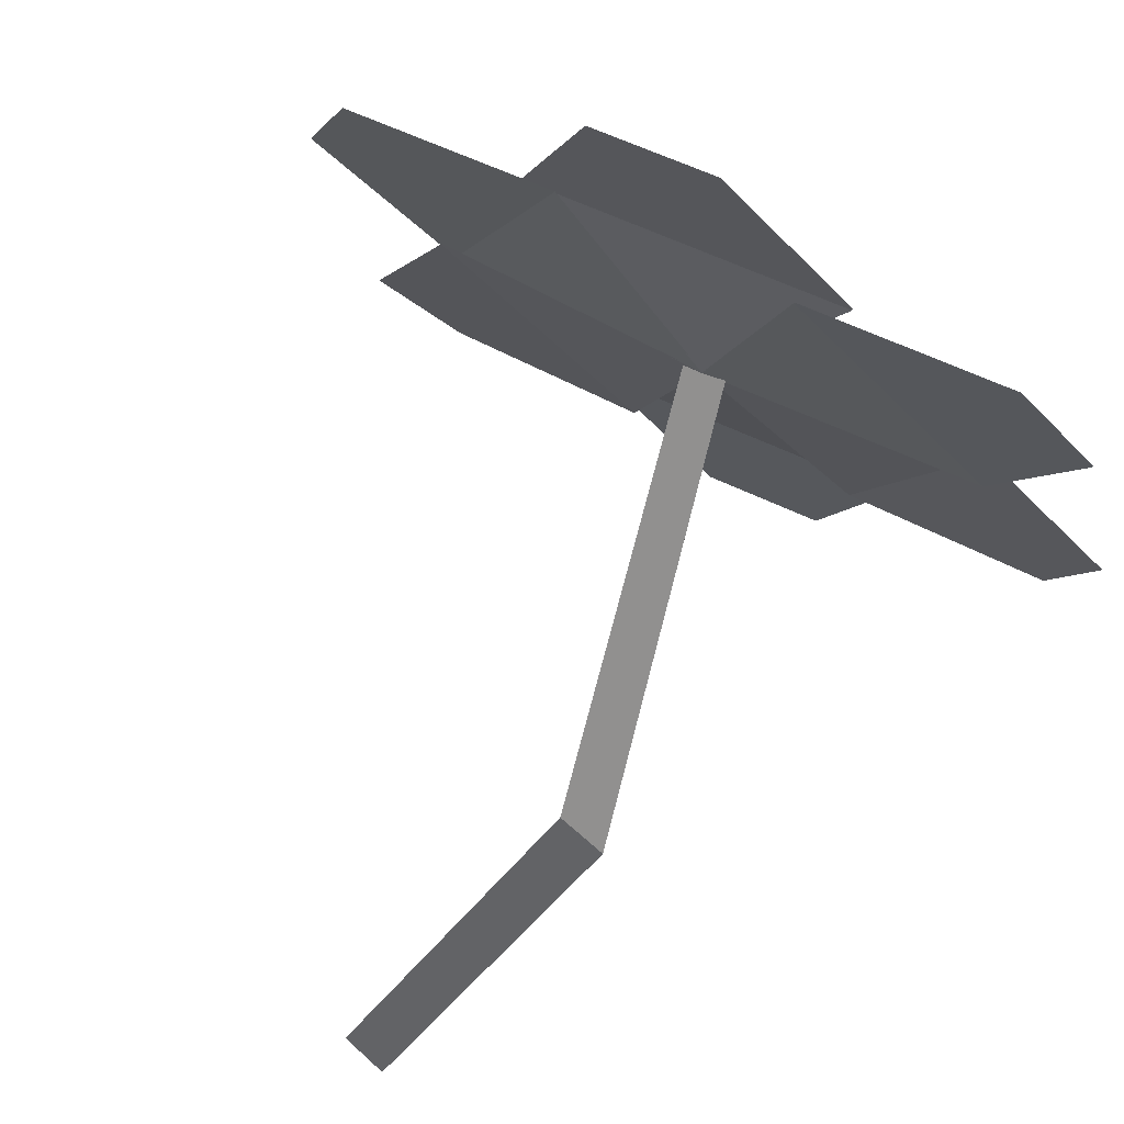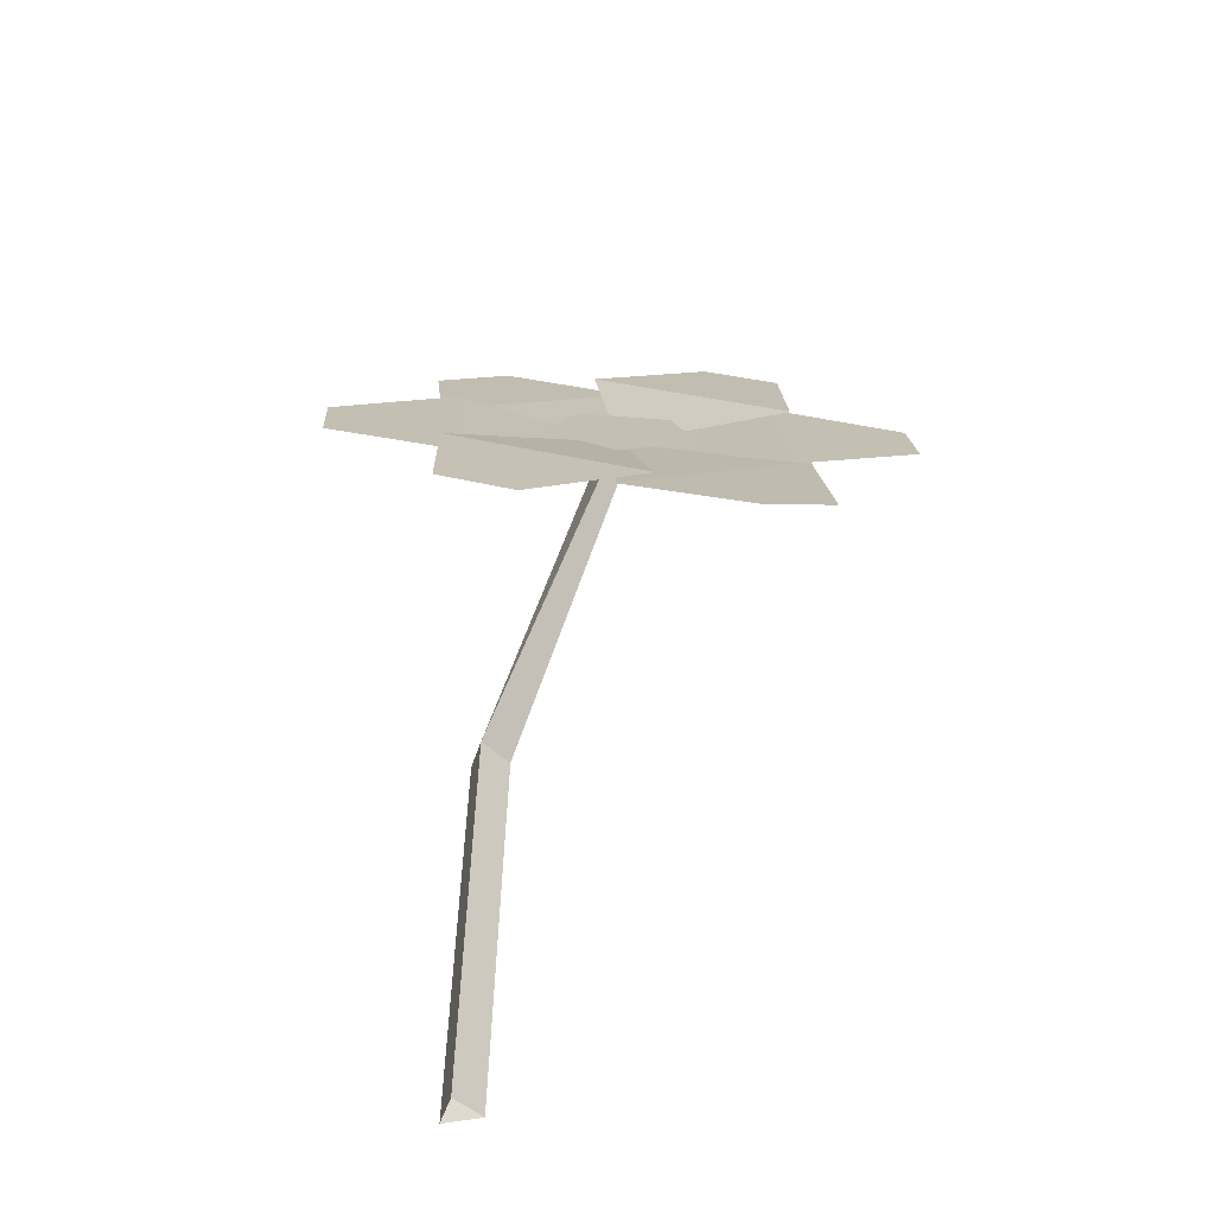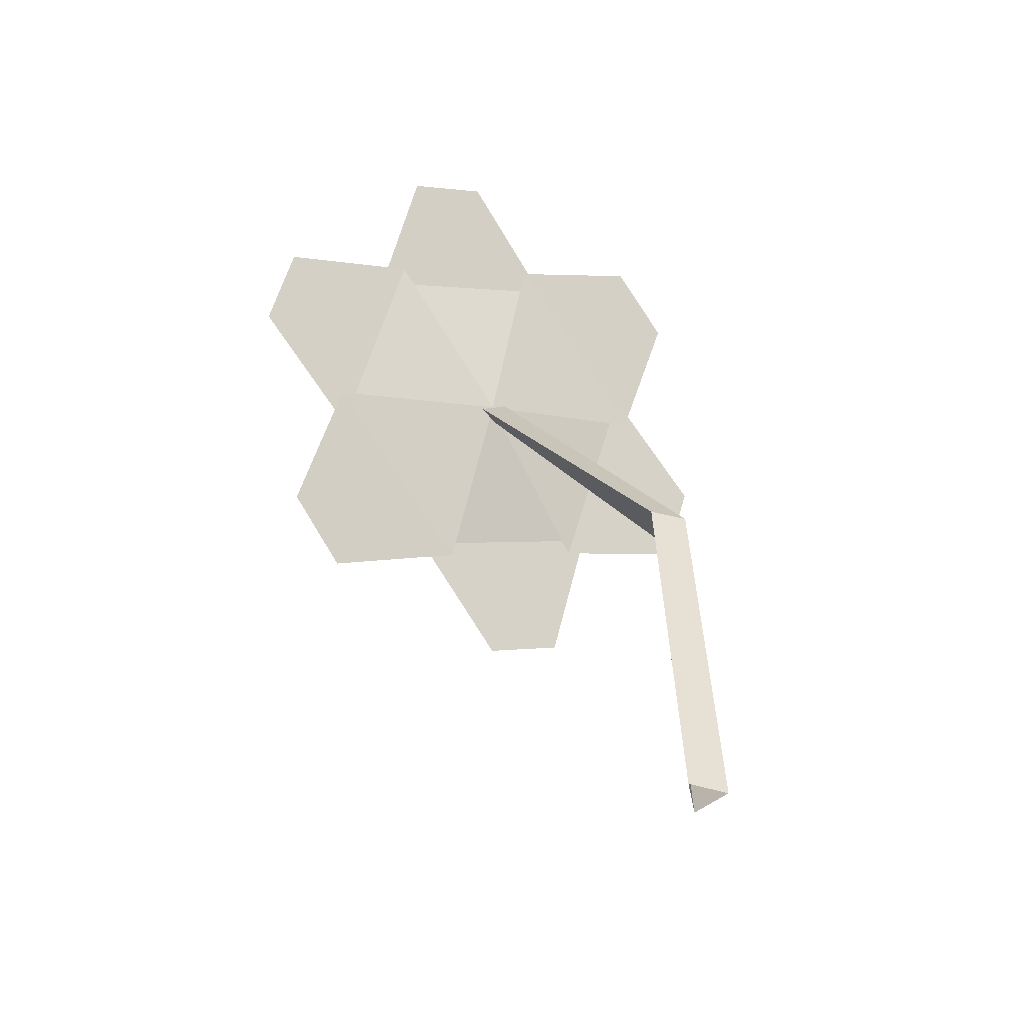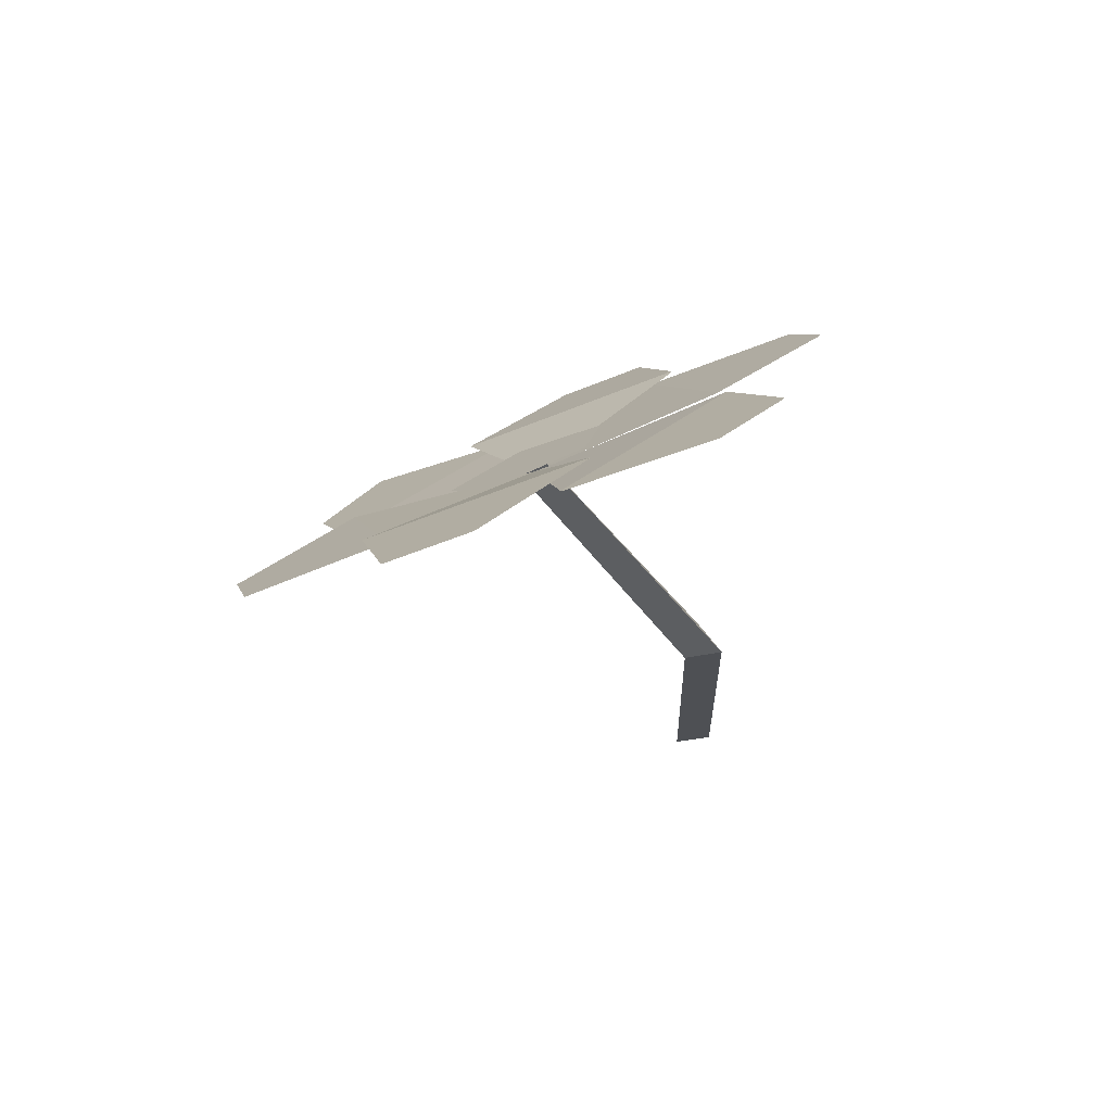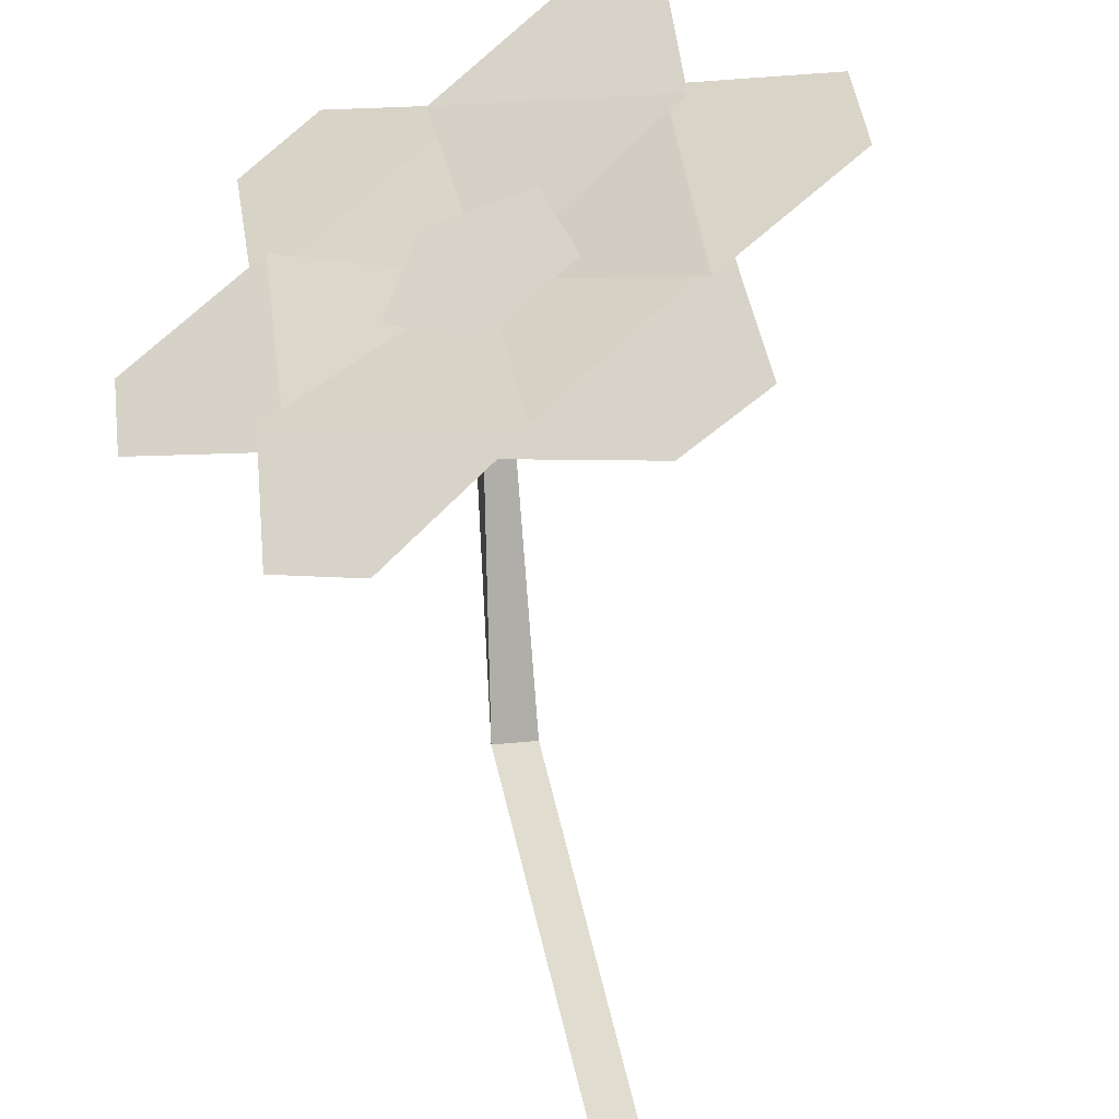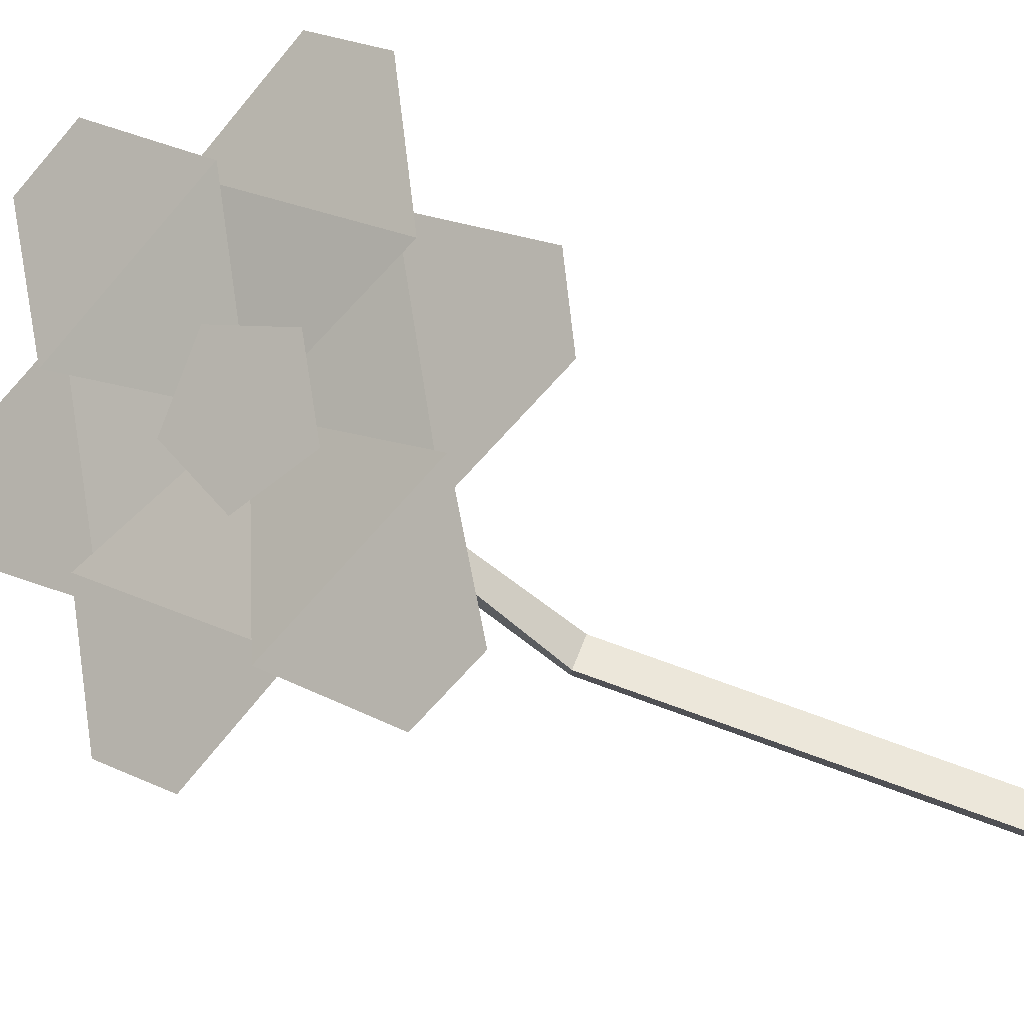
<metadata>
{"format":"obj","ext":"obj","renderer":"f3d","projection":"perspective","resolution":1024,"background":"white","views":[{"elev":-31.9,"azim":153.6,"up":"+Z"},{"elev":-46.2,"azim":-21.9,"up":"+Y"},{"elev":-50.7,"azim":126.2,"up":"+Y"},{"elev":72.9,"azim":136.3,"up":"+Y"},{"elev":69.1,"azim":-15.2,"up":"+Z"},{"elev":74.3,"azim":-71.3,"up":"+Z"}]}
</metadata>
<code>
g Flower_e_TwoS_05
v 0.01862 0.1846 0.05307
v -0.02197 0.2399 0.01222
v -0.001137 0.2509 0.01324
v -0.02531 0.2044 0.03028
v 0.02862 0.233 0.03293
v 0.05357 0.2541 0.03426
v 0.07171 0.244 0.04542
v 0.01869 0.2346 0.03373
v 0.06567 0.2084 0.06264
v 0.0943 0.1985 0.07465
v 0.09162 0.1774 0.08479
v 0.06262 0.2148 0.05653
v 0.05567 0.1601 0.08279
v 0.05839 0.1306 0.09642
v 0.03688 0.1207 0.09749
v 0.06144 0.1666 0.07929
v 0.007506 0.1381 0.07665
v -0.01916 0.1197 0.08062
v -0.03731 0.1298 0.06946
v 0.01541 0.1397 0.08208
v -0.03157 0.1658 0.05317
v -0.05893 0.1737 0.03725
v -0.05625 0.1948 0.0271
v -0.02755 0.1579 0.0563
v -0.0206 0.2126 0.03004
v 0.01868 0.1845 0.0529
v -0.02191 0.2398 0.01205
v -0.001081 0.2508 0.01307
v -0.02526 0.2044 0.03011
v 0.02867 0.2329 0.03276
v 0.05362 0.254 0.03409
v 0.07177 0.2439 0.04525
v 0.01875 0.2345 0.03356
v 0.06574 0.2084 0.06247
v 0.09435 0.1984 0.07448
v 0.09167 0.1773 0.08462
v 0.06268 0.2147 0.05636
v 0.05573 0.16 0.08262
v 0.05845 0.1305 0.09625
v 0.03694 0.1206 0.09733
v 0.06149 0.1665 0.07913
v 0.007562 0.138 0.07648
v -0.01911 0.1196 0.08045
v -0.03725 0.1297 0.06928
v 0.01546 0.1396 0.08192
v -0.03153 0.1658 0.053
v -0.05887 0.1736 0.03708
v -0.05619 0.1947 0.02693
v -0.0275 0.1579 0.05613
v -0.02056 0.2125 0.02987
v -0.002589 0 -0.005589
v 0.01568 0.1885 0.05173
v 0.006135 0 0.000552
v 0.02167 0.1843 0.05623
v -0.003546 0 0.005037
v 0.01681 0.1829 0.05574
v -0.000751 0.1071 -0.002446
v 0.007814 0.1064 0.003617
v -0.001847 0.1066 0.008092
v 0.009484 0.2027 0.04429
v -0.003168 0.1814 0.05127
v 0.01311 0.1665 0.06438
v 0.03582 0.1785 0.06549
v 0.03358 0.2009 0.05308
f 4 5 3 2
f 1 5 4
f 8 9 7 6
f 1 9 8
f 12 13 11 10
f 1 13 12
f 16 17 15 14
f 1 17 16
f 20 21 19 18
f 1 21 20
f 24 25 23 22
f 1 25 24
f 29 27 28 30
f 26 29 30
f 33 31 32 34
f 26 33 34
f 37 35 36 38
f 26 37 38
f 41 39 40 42
f 26 41 42
f 45 43 44 46
f 26 45 46
f 49 47 48 50
f 26 49 50
f 57 52 54 58
f 58 54 56 59
f 59 56 52 57
f 55 59 57 51
f 53 58 59 55
f 51 57 58 53
f 60 63 64
f 61 62 63 60

</code>
